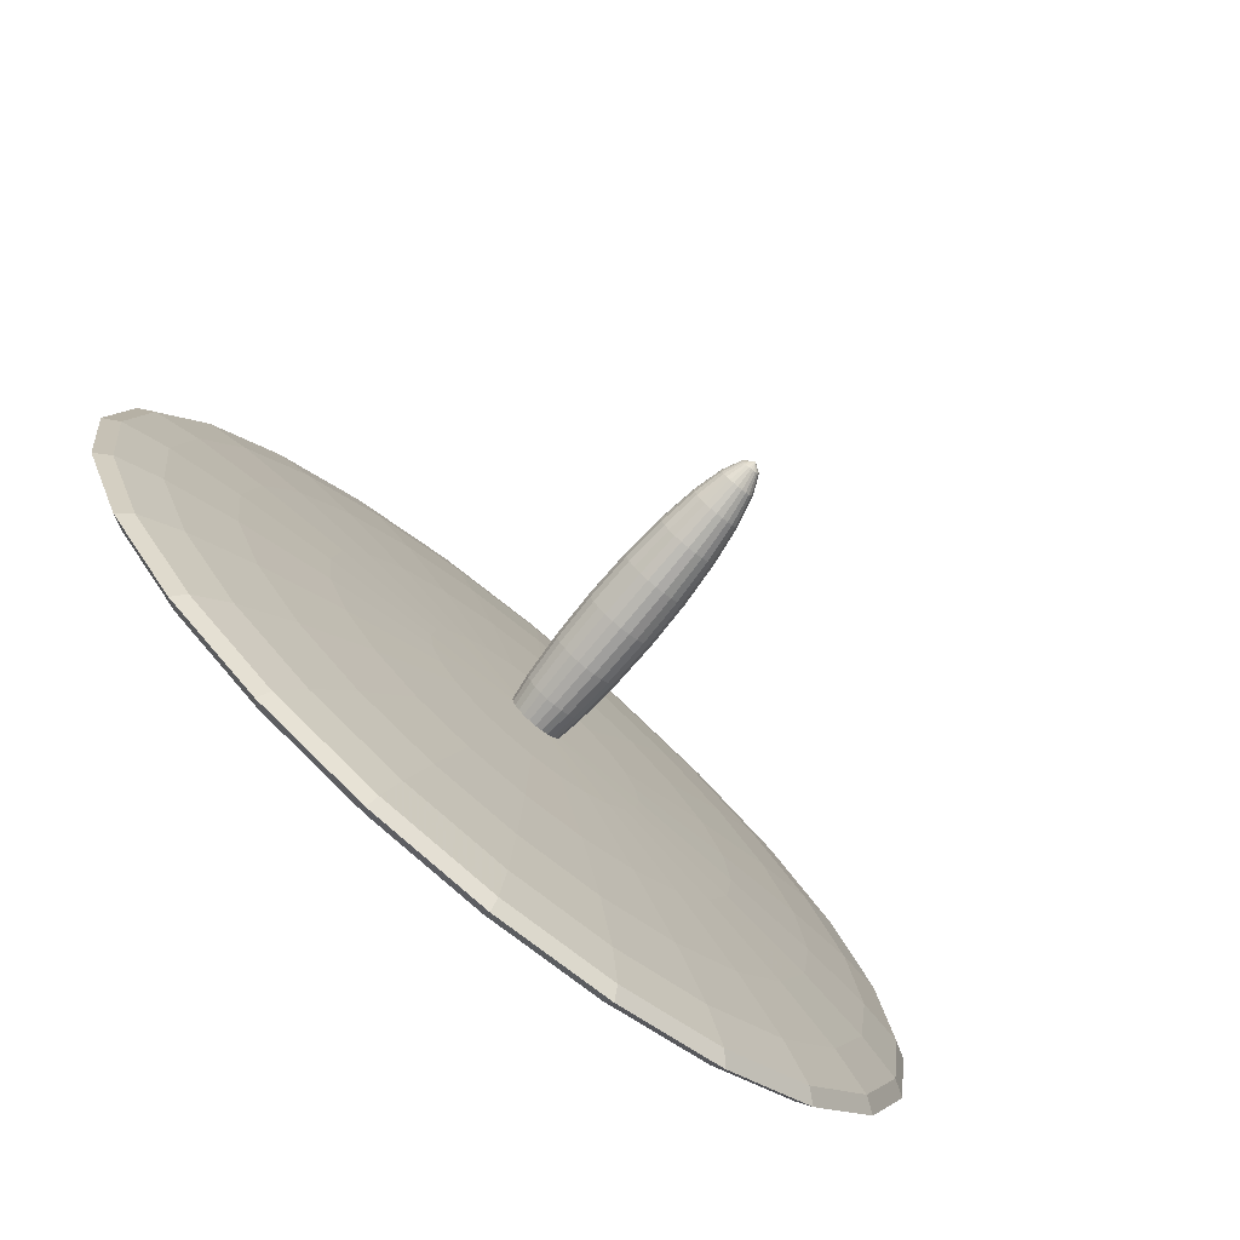
<metadata>
{"format":"obj","ext":"obj","renderer":"f3d","projection":"perspective","resolution":1024,"background":"white","views":[{"elev":-77.0,"azim":-39.8,"up":"+Z"}]}
</metadata>
<code>
v 0 45.96 -0
v 0 194.3 -0
v 3.779 48.49 -0
v 3.65 48.49 -0.978
v 3.272 48.49 -1.889
v 2.672 48.49 -2.672
v 1.889 48.49 -3.272
v 0.978 48.49 -3.65
v 2.314e-16 48.49 -3.779
v -0.978 48.49 -3.65
v -1.889 48.49 -3.272
v -2.672 48.49 -2.672
v -3.272 48.49 -1.889
v -3.65 48.49 -0.978
v -3.779 48.49 -4.628e-16
v -3.65 48.49 0.978
v -3.272 48.49 1.889
v -2.672 48.49 2.672
v -1.889 48.49 3.272
v -0.978 48.49 3.65
v -6.941e-16 48.49 3.779
v 0.978 48.49 3.65
v 1.889 48.49 3.272
v 2.672 48.49 2.672
v 3.272 48.49 1.889
v 3.65 48.49 0.978
v 7.3 55.9 -0
v 7.051 55.9 -1.889
v 6.322 55.9 -3.65
v 5.162 55.9 -5.162
v 3.65 55.9 -6.322
v 1.889 55.9 -7.051
v 4.47e-16 55.9 -7.3
v -1.889 55.9 -7.051
v -3.65 55.9 -6.322
v -5.162 55.9 -5.162
v -6.322 55.9 -3.65
v -7.051 55.9 -1.889
v -7.3 55.9 -8.94e-16
v -7.051 55.9 1.889
v -6.322 55.9 3.65
v -5.162 55.9 5.162
v -3.65 55.9 6.322
v -1.889 55.9 7.051
v -1.341e-15 55.9 7.3
v 1.889 55.9 7.051
v 3.65 55.9 6.322
v 5.162 55.9 5.162
v 6.322 55.9 3.65
v 7.051 55.9 1.889
v 10.32 67.68 -0
v 9.972 67.68 -2.672
v 8.941 67.68 -5.162
v 7.3 67.68 -7.3
v 5.162 67.68 -8.941
v 2.672 67.68 -9.972
v 6.321e-16 67.68 -10.32
v -2.672 67.68 -9.972
v -5.162 67.68 -8.941
v -7.3 67.68 -7.3
v -8.941 67.68 -5.162
v -9.972 67.68 -2.672
v -10.32 67.68 -1.264e-15
v -9.972 67.68 2.672
v -8.941 67.68 5.162
v -7.3 67.68 7.3
v -5.162 67.68 8.941
v -2.672 67.68 9.972
v -1.896e-15 67.68 10.32
v 2.672 67.68 9.972
v 5.162 67.68 8.941
v 7.3 67.68 7.3
v 8.941 67.68 5.162
v 9.972 67.68 2.672
v 12.64 83.04 -0
v 12.21 83.04 -3.272
v 10.95 83.04 -6.322
v 8.941 83.04 -8.941
v 6.322 83.04 -10.95
v 3.272 83.04 -12.21
v 7.742e-16 83.04 -12.64
v -3.272 83.04 -12.21
v -6.322 83.04 -10.95
v -8.941 83.04 -8.941
v -10.95 83.04 -6.322
v -12.21 83.04 -3.272
v -12.64 83.04 -1.548e-15
v -12.21 83.04 3.272
v -10.95 83.04 6.322
v -8.941 83.04 8.941
v -6.322 83.04 10.95
v -3.272 83.04 12.21
v -2.323e-15 83.04 12.64
v 3.272 83.04 12.21
v 6.322 83.04 10.95
v 8.941 83.04 8.941
v 10.95 83.04 6.322
v 12.21 83.04 3.272
v 14.1 100.9 -0
v 13.62 100.9 -3.65
v 12.21 100.9 -7.051
v 9.972 100.9 -9.972
v 7.051 100.9 -12.21
v 3.65 100.9 -13.62
v 8.635e-16 100.9 -14.1
v -3.65 100.9 -13.62
v -7.051 100.9 -12.21
v -9.972 100.9 -9.972
v -12.21 100.9 -7.051
v -13.62 100.9 -3.65
v -14.1 100.9 -1.727e-15
v -13.62 100.9 3.65
v -12.21 100.9 7.051
v -9.972 100.9 9.972
v -7.051 100.9 12.21
v -3.65 100.9 13.62
v -2.591e-15 100.9 14.1
v 3.65 100.9 13.62
v 7.051 100.9 12.21
v 9.972 100.9 9.972
v 12.21 100.9 7.051
v 13.62 100.9 3.65
v 14.6 120.1 -0
v 14.1 120.1 -3.779
v 12.64 120.1 -7.3
v 10.32 120.1 -10.32
v 7.3 120.1 -12.64
v 3.779 120.1 -14.1
v 8.94e-16 120.1 -14.6
v -3.779 120.1 -14.1
v -7.3 120.1 -12.64
v -10.32 120.1 -10.32
v -12.64 120.1 -7.3
v -14.1 120.1 -3.779
v -14.6 120.1 -1.788e-15
v -14.1 120.1 3.779
v -12.64 120.1 7.3
v -10.32 120.1 10.32
v -7.3 120.1 12.64
v -3.779 120.1 14.1
v -2.682e-15 120.1 14.6
v 3.779 120.1 14.1
v 7.3 120.1 12.64
v 10.32 120.1 10.32
v 12.64 120.1 7.3
v 14.1 120.1 3.779
v 14.1 139.3 -0
v 13.62 139.3 -3.65
v 12.21 139.3 -7.051
v 9.972 139.3 -9.972
v 7.051 139.3 -12.21
v 3.65 139.3 -13.62
v 8.635e-16 139.3 -14.1
v -3.65 139.3 -13.62
v -7.051 139.3 -12.21
v -9.972 139.3 -9.972
v -12.21 139.3 -7.051
v -13.62 139.3 -3.65
v -14.1 139.3 -1.727e-15
v -13.62 139.3 3.65
v -12.21 139.3 7.051
v -9.972 139.3 9.972
v -7.051 139.3 12.21
v -3.65 139.3 13.62
v -2.591e-15 139.3 14.1
v 3.65 139.3 13.62
v 7.051 139.3 12.21
v 9.972 139.3 9.972
v 12.21 139.3 7.051
v 13.62 139.3 3.65
v 12.64 157.2 -0
v 12.21 157.2 -3.272
v 10.95 157.2 -6.322
v 8.941 157.2 -8.941
v 6.322 157.2 -10.95
v 3.272 157.2 -12.21
v 7.742e-16 157.2 -12.64
v -3.272 157.2 -12.21
v -6.322 157.2 -10.95
v -8.941 157.2 -8.941
v -10.95 157.2 -6.322
v -12.21 157.2 -3.272
v -12.64 157.2 -1.548e-15
v -12.21 157.2 3.272
v -10.95 157.2 6.322
v -8.941 157.2 8.941
v -6.322 157.2 10.95
v -3.272 157.2 12.21
v -2.323e-15 157.2 12.64
v 3.272 157.2 12.21
v 6.322 157.2 10.95
v 8.941 157.2 8.941
v 10.95 157.2 6.322
v 12.21 157.2 3.272
v 10.32 172.5 -0
v 9.972 172.5 -2.672
v 8.941 172.5 -5.162
v 7.3 172.5 -7.3
v 5.162 172.5 -8.941
v 2.672 172.5 -9.972
v 6.321e-16 172.5 -10.32
v -2.672 172.5 -9.972
v -5.162 172.5 -8.941
v -7.3 172.5 -7.3
v -8.941 172.5 -5.162
v -9.972 172.5 -2.672
v -10.32 172.5 -1.264e-15
v -9.972 172.5 2.672
v -8.941 172.5 5.162
v -7.3 172.5 7.3
v -5.162 172.5 8.941
v -2.672 172.5 9.972
v -1.896e-15 172.5 10.32
v 2.672 172.5 9.972
v 5.162 172.5 8.941
v 7.3 172.5 7.3
v 8.941 172.5 5.162
v 9.972 172.5 2.672
v 7.3 184.3 -0
v 7.051 184.3 -1.889
v 6.322 184.3 -3.65
v 5.162 184.3 -5.162
v 3.65 184.3 -6.322
v 1.889 184.3 -7.051
v 4.47e-16 184.3 -7.3
v -1.889 184.3 -7.051
v -3.65 184.3 -6.322
v -5.162 184.3 -5.162
v -6.322 184.3 -3.65
v -7.051 184.3 -1.889
v -7.3 184.3 -8.94e-16
v -7.051 184.3 1.889
v -6.322 184.3 3.65
v -5.162 184.3 5.162
v -3.65 184.3 6.322
v -1.889 184.3 7.051
v -1.341e-15 184.3 7.3
v 1.889 184.3 7.051
v 3.65 184.3 6.322
v 5.162 184.3 5.162
v 6.322 184.3 3.65
v 7.051 184.3 1.889
v 3.779 191.7 -0
v 3.65 191.7 -0.978
v 3.272 191.7 -1.889
v 2.672 191.7 -2.672
v 1.889 191.7 -3.272
v 0.978 191.7 -3.65
v 2.314e-16 191.7 -3.779
v -0.978 191.7 -3.65
v -1.889 191.7 -3.272
v -2.672 191.7 -2.672
v -3.272 191.7 -1.889
v -3.65 191.7 -0.978
v -3.779 191.7 -4.628e-16
v -3.65 191.7 0.978
v -3.272 191.7 1.889
v -2.672 191.7 2.672
v -1.889 191.7 3.272
v -0.978 191.7 3.65
v -6.941e-16 191.7 3.779
v 0.978 191.7 3.65
v 1.889 191.7 3.272
v 2.672 191.7 2.672
v 3.272 191.7 1.889
v 3.65 191.7 0.978
v 0 167.6 -0
v 0 195.3 -0
v 48.39 168 -0
v 46.74 168 -12.53
v 41.91 168 -24.2
v 34.22 168 -34.22
v 24.2 168 -41.91
v 12.53 168 -46.74
v 2.963e-15 168 -48.39
v -12.53 168 -46.74
v -24.2 168 -41.91
v -34.22 168 -34.22
v -41.91 168 -24.2
v -46.74 168 -12.53
v -48.39 168 -5.927e-15
v -46.74 168 12.53
v -41.91 168 24.2
v -34.22 168 34.22
v -24.2 168 41.91
v -12.53 168 46.74
v -8.89e-15 168 48.39
v 12.53 168 46.74
v 24.2 168 41.91
v 34.22 168 34.22
v 41.91 168 24.2
v 46.74 168 12.53
v 93.49 169.4 -0
v 90.3 169.4 -24.2
v 80.96 169.4 -46.74
v 66.11 169.4 -66.11
v 46.74 169.4 -80.96
v 24.2 169.4 -90.3
v 5.725e-15 169.4 -93.49
v -24.2 169.4 -90.3
v -46.74 169.4 -80.96
v -66.11 169.4 -66.11
v -80.96 169.4 -46.74
v -90.3 169.4 -24.2
v -93.49 169.4 -1.145e-14
v -90.3 169.4 24.2
v -80.96 169.4 46.74
v -66.11 169.4 66.11
v -46.74 169.4 80.96
v -24.2 169.4 90.3
v -1.717e-14 169.4 93.49
v 24.2 169.4 90.3
v 46.74 169.4 80.96
v 66.11 169.4 66.11
v 80.96 169.4 46.74
v 90.3 169.4 24.2
v 132.2 171.6 -0
v 127.7 171.6 -34.22
v 114.5 171.6 -66.11
v 93.49 171.6 -93.49
v 66.11 171.6 -114.5
v 34.22 171.6 -127.7
v 8.096e-15 171.6 -132.2
v -34.22 171.6 -127.7
v -66.11 171.6 -114.5
v -93.49 171.6 -93.49
v -114.5 171.6 -66.11
v -127.7 171.6 -34.22
v -132.2 171.6 -1.619e-14
v -127.7 171.6 34.22
v -114.5 171.6 66.11
v -93.49 171.6 93.49
v -66.11 171.6 114.5
v -34.22 171.6 127.7
v -2.429e-14 171.6 132.2
v 34.22 171.6 127.7
v 66.11 171.6 114.5
v 93.49 171.6 93.49
v 114.5 171.6 66.11
v 127.7 171.6 34.22
v 161.9 174.5 -0
v 156.4 174.5 -41.91
v 140.2 174.5 -80.96
v 114.5 174.5 -114.5
v 80.96 174.5 -140.2
v 41.91 174.5 -156.4
v 9.915e-15 174.5 -161.9
v -41.91 174.5 -156.4
v -80.96 174.5 -140.2
v -114.5 174.5 -114.5
v -140.2 174.5 -80.96
v -156.4 174.5 -41.91
v -161.9 174.5 -1.983e-14
v -156.4 174.5 41.91
v -140.2 174.5 80.96
v -114.5 174.5 114.5
v -80.96 174.5 140.2
v -41.91 174.5 156.4
v -2.975e-14 174.5 161.9
v 41.91 174.5 156.4
v 80.96 174.5 140.2
v 114.5 174.5 114.5
v 140.2 174.5 80.96
v 156.4 174.5 41.91
v 180.6 177.8 -0
v 174.5 177.8 -46.74
v 156.4 177.8 -90.3
v 127.7 177.8 -127.7
v 90.3 177.8 -156.4
v 46.74 177.8 -174.5
v 1.106e-14 177.8 -180.6
v -46.74 177.8 -174.5
v -90.3 177.8 -156.4
v -127.7 177.8 -127.7
v -156.4 177.8 -90.3
v -174.5 177.8 -46.74
v -180.6 177.8 -2.212e-14
v -174.5 177.8 46.74
v -156.4 177.8 90.3
v -127.7 177.8 127.7
v -90.3 177.8 156.4
v -46.74 177.8 174.5
v -3.318e-14 177.8 180.6
v 46.74 177.8 174.5
v 90.3 177.8 156.4
v 127.7 177.8 127.7
v 156.4 177.8 90.3
v 174.5 177.8 46.74
v 187 181.4 -0
v 180.6 181.4 -48.39
v 161.9 181.4 -93.49
v 132.2 181.4 -132.2
v 93.49 181.4 -161.9
v 48.39 181.4 -180.6
v 1.145e-14 181.4 -187
v -48.39 181.4 -180.6
v -93.49 181.4 -161.9
v -132.2 181.4 -132.2
v -161.9 181.4 -93.49
v -180.6 181.4 -48.39
v -187 181.4 -2.29e-14
v -180.6 181.4 48.39
v -161.9 181.4 93.49
v -132.2 181.4 132.2
v -93.49 181.4 161.9
v -48.39 181.4 180.6
v -3.435e-14 181.4 187
v 48.39 181.4 180.6
v 93.49 181.4 161.9
v 132.2 181.4 132.2
v 161.9 181.4 93.49
v 180.6 181.4 48.39
v 180.6 185 -0
v 174.5 185 -46.74
v 156.4 185 -90.3
v 127.7 185 -127.7
v 90.3 185 -156.4
v 46.74 185 -174.5
v 1.106e-14 185 -180.6
v -46.74 185 -174.5
v -90.3 185 -156.4
v -127.7 185 -127.7
v -156.4 185 -90.3
v -174.5 185 -46.74
v -180.6 185 -2.212e-14
v -174.5 185 46.74
v -156.4 185 90.3
v -127.7 185 127.7
v -90.3 185 156.4
v -46.74 185 174.5
v -3.318e-14 185 180.6
v 46.74 185 174.5
v 90.3 185 156.4
v 127.7 185 127.7
v 156.4 185 90.3
v 174.5 185 46.74
v 161.9 188.4 -0
v 156.4 188.4 -41.91
v 140.2 188.4 -80.96
v 114.5 188.4 -114.5
v 80.96 188.4 -140.2
v 41.91 188.4 -156.4
v 9.915e-15 188.4 -161.9
v -41.91 188.4 -156.4
v -80.96 188.4 -140.2
v -114.5 188.4 -114.5
v -140.2 188.4 -80.96
v -156.4 188.4 -41.91
v -161.9 188.4 -1.983e-14
v -156.4 188.4 41.91
v -140.2 188.4 80.96
v -114.5 188.4 114.5
v -80.96 188.4 140.2
v -41.91 188.4 156.4
v -2.975e-14 188.4 161.9
v 41.91 188.4 156.4
v 80.96 188.4 140.2
v 114.5 188.4 114.5
v 140.2 188.4 80.96
v 156.4 188.4 41.91
v 132.2 191.2 -0
v 127.7 191.2 -34.22
v 114.5 191.2 -66.11
v 93.49 191.2 -93.49
v 66.11 191.2 -114.5
v 34.22 191.2 -127.7
v 8.096e-15 191.2 -132.2
v -34.22 191.2 -127.7
v -66.11 191.2 -114.5
v -93.49 191.2 -93.49
v -114.5 191.2 -66.11
v -127.7 191.2 -34.22
v -132.2 191.2 -1.619e-14
v -127.7 191.2 34.22
v -114.5 191.2 66.11
v -93.49 191.2 93.49
v -66.11 191.2 114.5
v -34.22 191.2 127.7
v -2.429e-14 191.2 132.2
v 34.22 191.2 127.7
v 66.11 191.2 114.5
v 93.49 191.2 93.49
v 114.5 191.2 66.11
v 127.7 191.2 34.22
v 93.49 193.4 -0
v 90.3 193.4 -24.2
v 80.96 193.4 -46.74
v 66.11 193.4 -66.11
v 46.74 193.4 -80.96
v 24.2 193.4 -90.3
v 5.725e-15 193.4 -93.49
v -24.2 193.4 -90.3
v -46.74 193.4 -80.96
v -66.11 193.4 -66.11
v -80.96 193.4 -46.74
v -90.3 193.4 -24.2
v -93.49 193.4 -1.145e-14
v -90.3 193.4 24.2
v -80.96 193.4 46.74
v -66.11 193.4 66.11
v -46.74 193.4 80.96
v -24.2 193.4 90.3
v -1.717e-14 193.4 93.49
v 24.2 193.4 90.3
v 46.74 193.4 80.96
v 66.11 193.4 66.11
v 80.96 193.4 46.74
v 90.3 193.4 24.2
v 48.39 194.8 -0
v 46.74 194.8 -12.53
v 41.91 194.8 -24.2
v 34.22 194.8 -34.22
v 24.2 194.8 -41.91
v 12.53 194.8 -46.74
v 2.963e-15 194.8 -48.39
v -12.53 194.8 -46.74
v -24.2 194.8 -41.91
v -34.22 194.8 -34.22
v -41.91 194.8 -24.2
v -46.74 194.8 -12.53
v -48.39 194.8 -5.927e-15
v -46.74 194.8 12.53
v -41.91 194.8 24.2
v -34.22 194.8 34.22
v -24.2 194.8 41.91
v -12.53 194.8 46.74
v -8.89e-15 194.8 48.39
v 12.53 194.8 46.74
v 24.2 194.8 41.91
v 34.22 194.8 34.22
v 41.91 194.8 24.2
v 46.74 194.8 12.53
f 4 28 27 3
f 5 29 28 4
f 6 30 29 5
f 7 31 30 6
f 8 32 31 7
f 9 33 32 8
f 10 34 33 9
f 11 35 34 10
f 12 36 35 11
f 13 37 36 12
f 14 38 37 13
f 15 39 38 14
f 16 40 39 15
f 17 41 40 16
f 18 42 41 17
f 19 43 42 18
f 20 44 43 19
f 21 45 44 20
f 22 46 45 21
f 23 47 46 22
f 24 48 47 23
f 25 49 48 24
f 26 50 49 25
f 3 27 50 26
f 28 52 51 27
f 29 53 52 28
f 30 54 53 29
f 31 55 54 30
f 32 56 55 31
f 33 57 56 32
f 34 58 57 33
f 35 59 58 34
f 36 60 59 35
f 37 61 60 36
f 38 62 61 37
f 39 63 62 38
f 40 64 63 39
f 41 65 64 40
f 42 66 65 41
f 43 67 66 42
f 44 68 67 43
f 45 69 68 44
f 46 70 69 45
f 47 71 70 46
f 48 72 71 47
f 49 73 72 48
f 50 74 73 49
f 27 51 74 50
f 52 76 75 51
f 53 77 76 52
f 54 78 77 53
f 55 79 78 54
f 56 80 79 55
f 57 81 80 56
f 58 82 81 57
f 59 83 82 58
f 60 84 83 59
f 61 85 84 60
f 62 86 85 61
f 63 87 86 62
f 64 88 87 63
f 65 89 88 64
f 66 90 89 65
f 67 91 90 66
f 68 92 91 67
f 69 93 92 68
f 70 94 93 69
f 71 95 94 70
f 72 96 95 71
f 73 97 96 72
f 74 98 97 73
f 51 75 98 74
f 76 100 99 75
f 77 101 100 76
f 78 102 101 77
f 79 103 102 78
f 80 104 103 79
f 81 105 104 80
f 82 106 105 81
f 83 107 106 82
f 84 108 107 83
f 85 109 108 84
f 86 110 109 85
f 87 111 110 86
f 88 112 111 87
f 89 113 112 88
f 90 114 113 89
f 91 115 114 90
f 92 116 115 91
f 93 117 116 92
f 94 118 117 93
f 95 119 118 94
f 96 120 119 95
f 97 121 120 96
f 98 122 121 97
f 75 99 122 98
f 100 124 123 99
f 101 125 124 100
f 102 126 125 101
f 103 127 126 102
f 104 128 127 103
f 105 129 128 104
f 106 130 129 105
f 107 131 130 106
f 108 132 131 107
f 109 133 132 108
f 110 134 133 109
f 111 135 134 110
f 112 136 135 111
f 113 137 136 112
f 114 138 137 113
f 115 139 138 114
f 116 140 139 115
f 117 141 140 116
f 118 142 141 117
f 119 143 142 118
f 120 144 143 119
f 121 145 144 120
f 122 146 145 121
f 99 123 146 122
f 124 148 147 123
f 125 149 148 124
f 126 150 149 125
f 127 151 150 126
f 128 152 151 127
f 129 153 152 128
f 130 154 153 129
f 131 155 154 130
f 132 156 155 131
f 133 157 156 132
f 134 158 157 133
f 135 159 158 134
f 136 160 159 135
f 137 161 160 136
f 138 162 161 137
f 139 163 162 138
f 140 164 163 139
f 141 165 164 140
f 142 166 165 141
f 143 167 166 142
f 144 168 167 143
f 145 169 168 144
f 146 170 169 145
f 123 147 170 146
f 148 172 171 147
f 149 173 172 148
f 150 174 173 149
f 151 175 174 150
f 152 176 175 151
f 153 177 176 152
f 154 178 177 153
f 155 179 178 154
f 156 180 179 155
f 157 181 180 156
f 158 182 181 157
f 159 183 182 158
f 160 184 183 159
f 161 185 184 160
f 162 186 185 161
f 163 187 186 162
f 164 188 187 163
f 165 189 188 164
f 166 190 189 165
f 167 191 190 166
f 168 192 191 167
f 169 193 192 168
f 170 194 193 169
f 147 171 194 170
f 172 196 195 171
f 173 197 196 172
f 174 198 197 173
f 175 199 198 174
f 176 200 199 175
f 177 201 200 176
f 178 202 201 177
f 179 203 202 178
f 180 204 203 179
f 181 205 204 180
f 182 206 205 181
f 183 207 206 182
f 184 208 207 183
f 185 209 208 184
f 186 210 209 185
f 187 211 210 186
f 188 212 211 187
f 189 213 212 188
f 190 214 213 189
f 191 215 214 190
f 192 216 215 191
f 193 217 216 192
f 194 218 217 193
f 171 195 218 194
f 196 220 219 195
f 197 221 220 196
f 198 222 221 197
f 199 223 222 198
f 200 224 223 199
f 201 225 224 200
f 202 226 225 201
f 203 227 226 202
f 204 228 227 203
f 205 229 228 204
f 206 230 229 205
f 207 231 230 206
f 208 232 231 207
f 209 233 232 208
f 210 234 233 209
f 211 235 234 210
f 212 236 235 211
f 213 237 236 212
f 214 238 237 213
f 215 239 238 214
f 216 240 239 215
f 217 241 240 216
f 218 242 241 217
f 195 219 242 218
f 220 244 243 219
f 221 245 244 220
f 222 246 245 221
f 223 247 246 222
f 224 248 247 223
f 225 249 248 224
f 226 250 249 225
f 227 251 250 226
f 228 252 251 227
f 229 253 252 228
f 230 254 253 229
f 231 255 254 230
f 232 256 255 231
f 233 257 256 232
f 234 258 257 233
f 235 259 258 234
f 236 260 259 235
f 237 261 260 236
f 238 262 261 237
f 239 263 262 238
f 240 264 263 239
f 241 265 264 240
f 242 266 265 241
f 219 243 266 242
f 4 3 1
f 2 243 244
f 5 4 1
f 2 244 245
f 6 5 1
f 2 245 246
f 7 6 1
f 2 246 247
f 8 7 1
f 2 247 248
f 9 8 1
f 2 248 249
f 10 9 1
f 2 249 250
f 11 10 1
f 2 250 251
f 12 11 1
f 2 251 252
f 13 12 1
f 2 252 253
f 14 13 1
f 2 253 254
f 15 14 1
f 2 254 255
f 16 15 1
f 2 255 256
f 17 16 1
f 2 256 257
f 18 17 1
f 2 257 258
f 19 18 1
f 2 258 259
f 20 19 1
f 2 259 260
f 21 20 1
f 2 260 261
f 22 21 1
f 2 261 262
f 23 22 1
f 2 262 263
f 24 23 1
f 2 263 264
f 25 24 1
f 2 264 265
f 26 25 1
f 2 265 266
f 3 26 1
f 2 266 243
f 270 294 293 269
f 271 295 294 270
f 272 296 295 271
f 273 297 296 272
f 274 298 297 273
f 275 299 298 274
f 276 300 299 275
f 277 301 300 276
f 278 302 301 277
f 279 303 302 278
f 280 304 303 279
f 281 305 304 280
f 282 306 305 281
f 283 307 306 282
f 284 308 307 283
f 285 309 308 284
f 286 310 309 285
f 287 311 310 286
f 288 312 311 287
f 289 313 312 288
f 290 314 313 289
f 291 315 314 290
f 292 316 315 291
f 269 293 316 292
f 294 318 317 293
f 295 319 318 294
f 296 320 319 295
f 297 321 320 296
f 298 322 321 297
f 299 323 322 298
f 300 324 323 299
f 301 325 324 300
f 302 326 325 301
f 303 327 326 302
f 304 328 327 303
f 305 329 328 304
f 306 330 329 305
f 307 331 330 306
f 308 332 331 307
f 309 333 332 308
f 310 334 333 309
f 311 335 334 310
f 312 336 335 311
f 313 337 336 312
f 314 338 337 313
f 315 339 338 314
f 316 340 339 315
f 293 317 340 316
f 318 342 341 317
f 319 343 342 318
f 320 344 343 319
f 321 345 344 320
f 322 346 345 321
f 323 347 346 322
f 324 348 347 323
f 325 349 348 324
f 326 350 349 325
f 327 351 350 326
f 328 352 351 327
f 329 353 352 328
f 330 354 353 329
f 331 355 354 330
f 332 356 355 331
f 333 357 356 332
f 334 358 357 333
f 335 359 358 334
f 336 360 359 335
f 337 361 360 336
f 338 362 361 337
f 339 363 362 338
f 340 364 363 339
f 317 341 364 340
f 342 366 365 341
f 343 367 366 342
f 344 368 367 343
f 345 369 368 344
f 346 370 369 345
f 347 371 370 346
f 348 372 371 347
f 349 373 372 348
f 350 374 373 349
f 351 375 374 350
f 352 376 375 351
f 353 377 376 352
f 354 378 377 353
f 355 379 378 354
f 356 380 379 355
f 357 381 380 356
f 358 382 381 357
f 359 383 382 358
f 360 384 383 359
f 361 385 384 360
f 362 386 385 361
f 363 387 386 362
f 364 388 387 363
f 341 365 388 364
f 366 390 389 365
f 367 391 390 366
f 368 392 391 367
f 369 393 392 368
f 370 394 393 369
f 371 395 394 370
f 372 396 395 371
f 373 397 396 372
f 374 398 397 373
f 375 399 398 374
f 376 400 399 375
f 377 401 400 376
f 378 402 401 377
f 379 403 402 378
f 380 404 403 379
f 381 405 404 380
f 382 406 405 381
f 383 407 406 382
f 384 408 407 383
f 385 409 408 384
f 386 410 409 385
f 387 411 410 386
f 388 412 411 387
f 365 389 412 388
f 390 414 413 389
f 391 415 414 390
f 392 416 415 391
f 393 417 416 392
f 394 418 417 393
f 395 419 418 394
f 396 420 419 395
f 397 421 420 396
f 398 422 421 397
f 399 423 422 398
f 400 424 423 399
f 401 425 424 400
f 402 426 425 401
f 403 427 426 402
f 404 428 427 403
f 405 429 428 404
f 406 430 429 405
f 407 431 430 406
f 408 432 431 407
f 409 433 432 408
f 410 434 433 409
f 411 435 434 410
f 412 436 435 411
f 389 413 436 412
f 414 438 437 413
f 415 439 438 414
f 416 440 439 415
f 417 441 440 416
f 418 442 441 417
f 419 443 442 418
f 420 444 443 419
f 421 445 444 420
f 422 446 445 421
f 423 447 446 422
f 424 448 447 423
f 425 449 448 424
f 426 450 449 425
f 427 451 450 426
f 428 452 451 427
f 429 453 452 428
f 430 454 453 429
f 431 455 454 430
f 432 456 455 431
f 433 457 456 432
f 434 458 457 433
f 435 459 458 434
f 436 460 459 435
f 413 437 460 436
f 438 462 461 437
f 439 463 462 438
f 440 464 463 439
f 441 465 464 440
f 442 466 465 441
f 443 467 466 442
f 444 468 467 443
f 445 469 468 444
f 446 470 469 445
f 447 471 470 446
f 448 472 471 447
f 449 473 472 448
f 450 474 473 449
f 451 475 474 450
f 452 476 475 451
f 453 477 476 452
f 454 478 477 453
f 455 479 478 454
f 456 480 479 455
f 457 481 480 456
f 458 482 481 457
f 459 483 482 458
f 460 484 483 459
f 437 461 484 460
f 462 486 485 461
f 463 487 486 462
f 464 488 487 463
f 465 489 488 464
f 466 490 489 465
f 467 491 490 466
f 468 492 491 467
f 469 493 492 468
f 470 494 493 469
f 471 495 494 470
f 472 496 495 471
f 473 497 496 472
f 474 498 497 473
f 475 499 498 474
f 476 500 499 475
f 477 501 500 476
f 478 502 501 477
f 479 503 502 478
f 480 504 503 479
f 481 505 504 480
f 482 506 505 481
f 483 507 506 482
f 484 508 507 483
f 461 485 508 484
f 486 510 509 485
f 487 511 510 486
f 488 512 511 487
f 489 513 512 488
f 490 514 513 489
f 491 515 514 490
f 492 516 515 491
f 493 517 516 492
f 494 518 517 493
f 495 519 518 494
f 496 520 519 495
f 497 521 520 496
f 498 522 521 497
f 499 523 522 498
f 500 524 523 499
f 501 525 524 500
f 502 526 525 501
f 503 527 526 502
f 504 528 527 503
f 505 529 528 504
f 506 530 529 505
f 507 531 530 506
f 508 532 531 507
f 485 509 532 508
f 270 269 267
f 268 509 510
f 271 270 267
f 268 510 511
f 272 271 267
f 268 511 512
f 273 272 267
f 268 512 513
f 274 273 267
f 268 513 514
f 275 274 267
f 268 514 515
f 276 275 267
f 268 515 516
f 277 276 267
f 268 516 517
f 278 277 267
f 268 517 518
f 279 278 267
f 268 518 519
f 280 279 267
f 268 519 520
f 281 280 267
f 268 520 521
f 282 281 267
f 268 521 522
f 283 282 267
f 268 522 523
f 284 283 267
f 268 523 524
f 285 284 267
f 268 524 525
f 286 285 267
f 268 525 526
f 287 286 267
f 268 526 527
f 288 287 267
f 268 527 528
f 289 288 267
f 268 528 529
f 290 289 267
f 268 529 530
f 291 290 267
f 268 530 531
f 292 291 267
f 268 531 532
f 269 292 267
f 268 532 509

</code>
